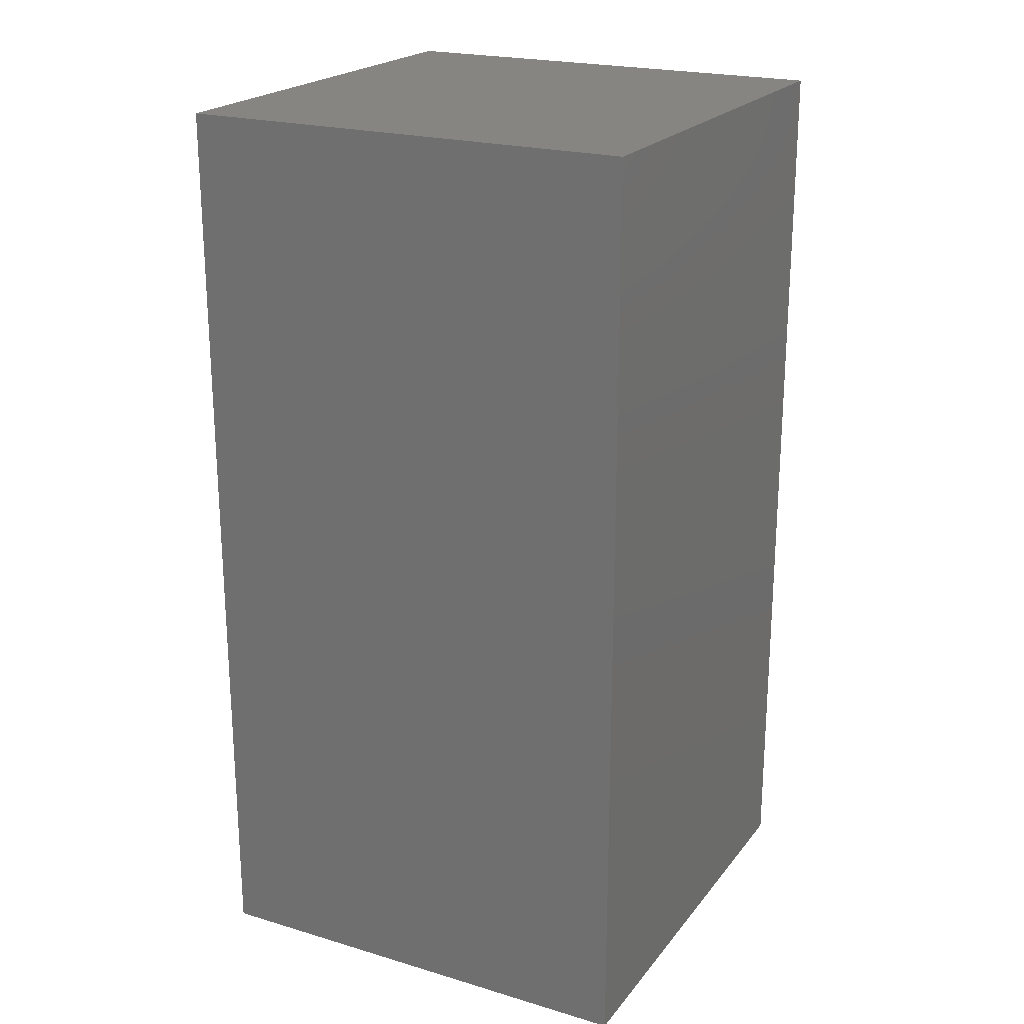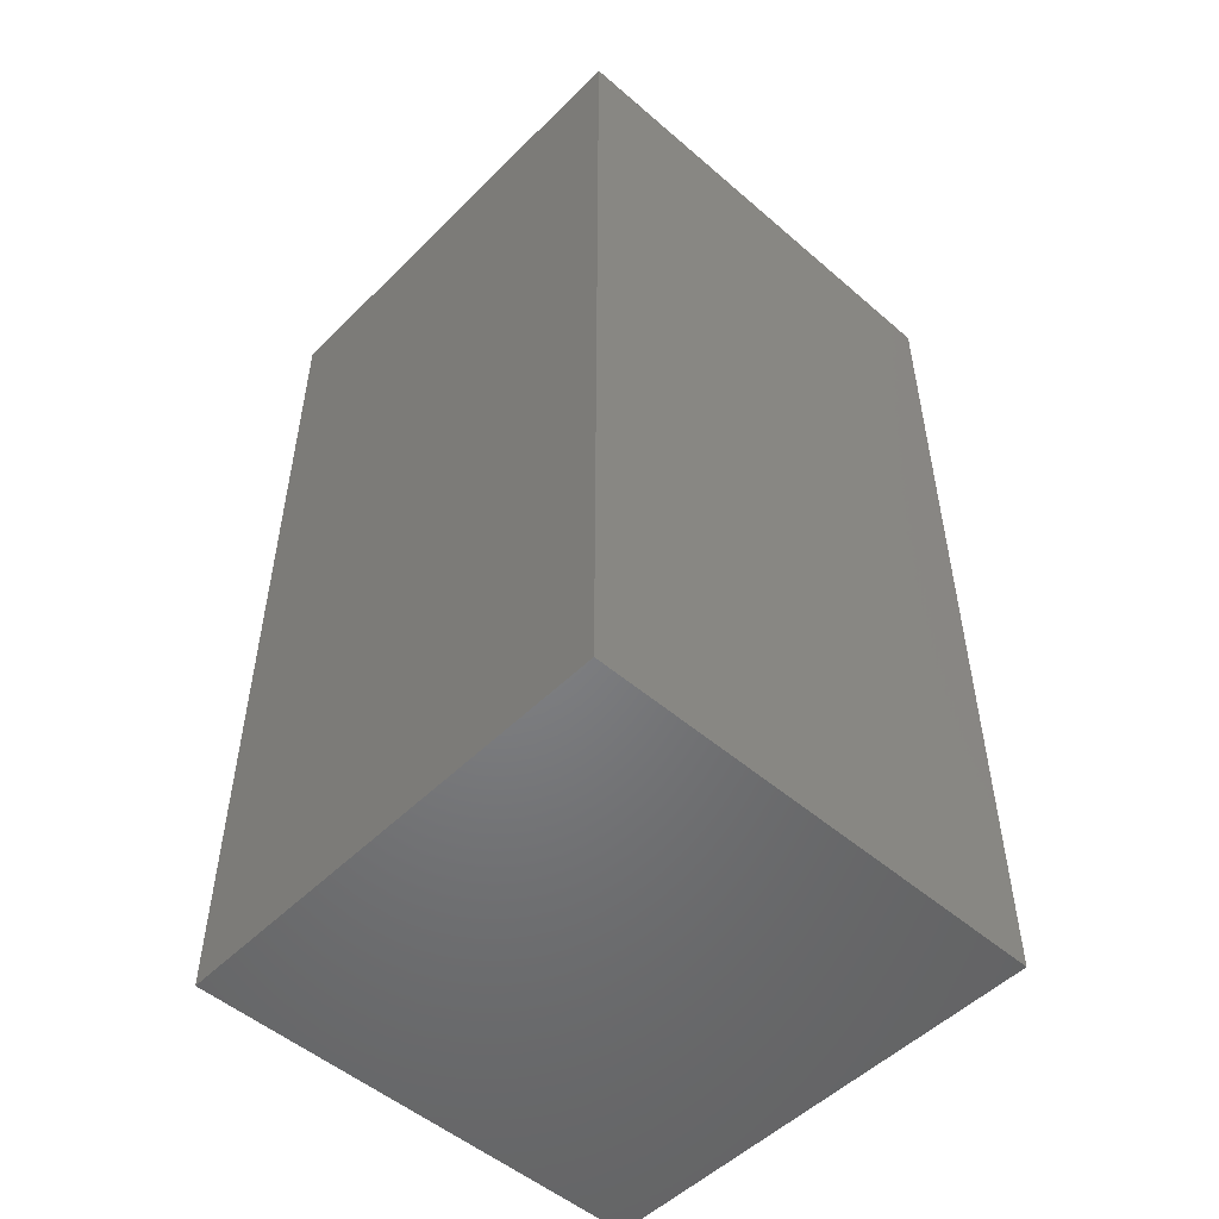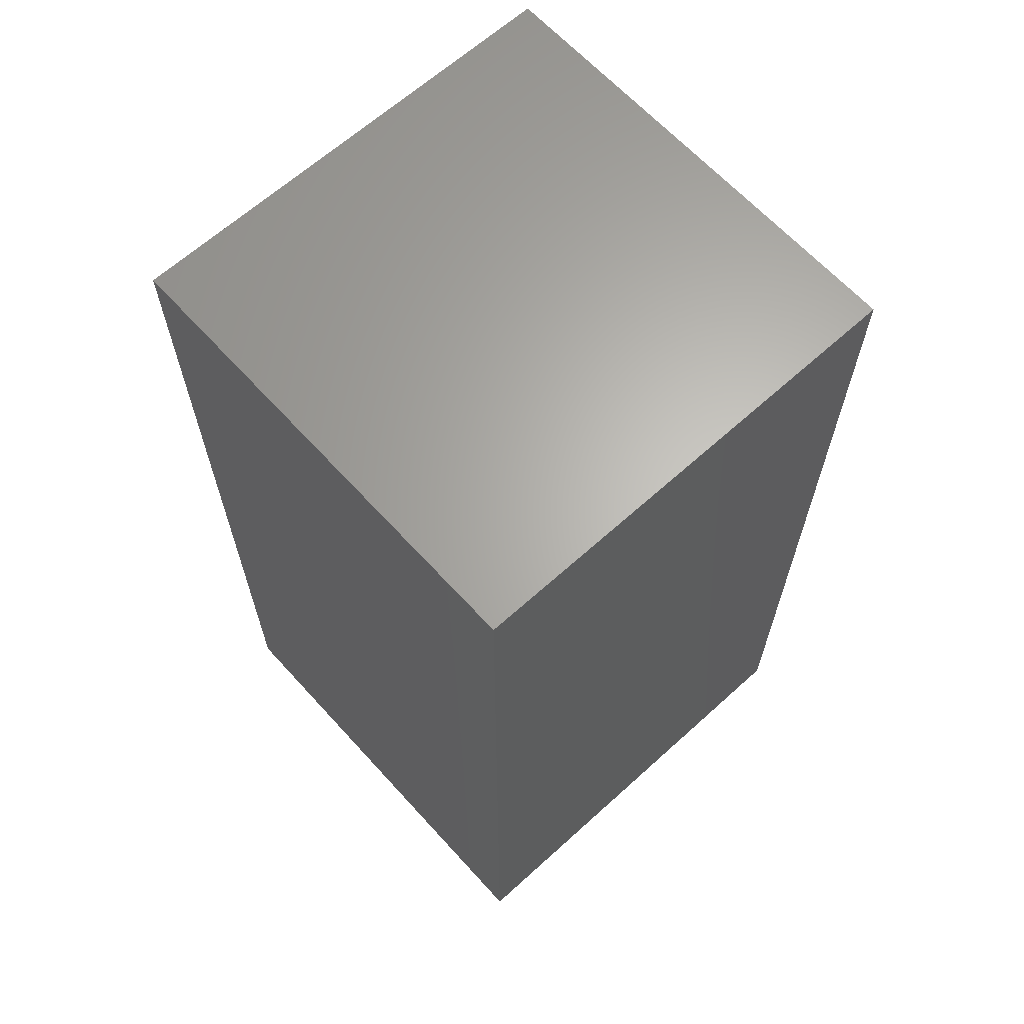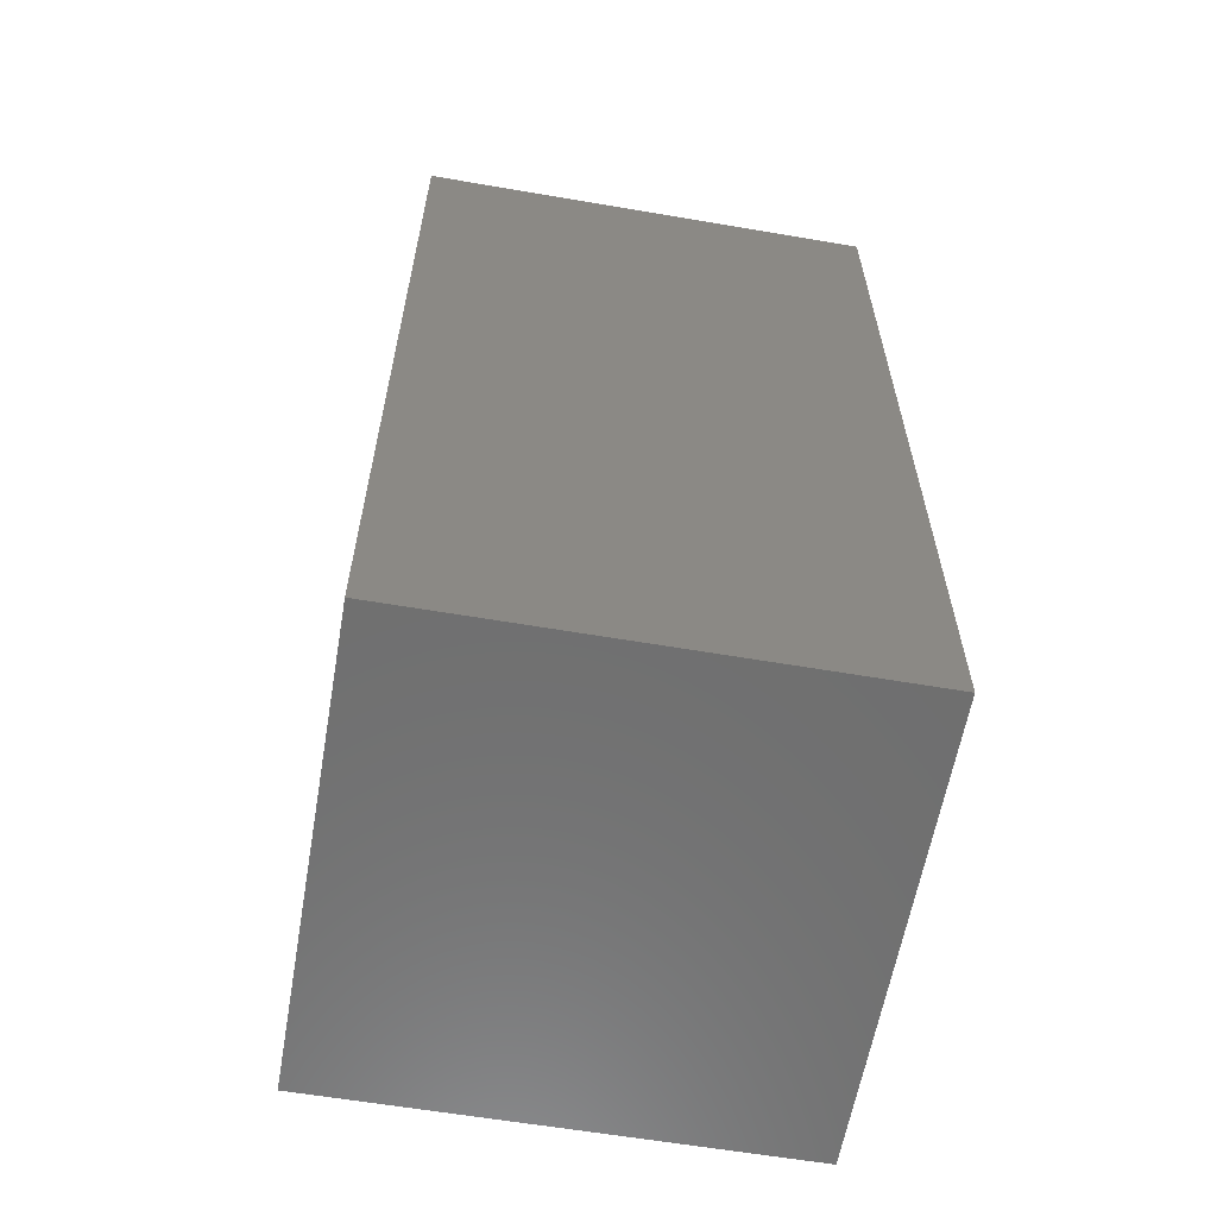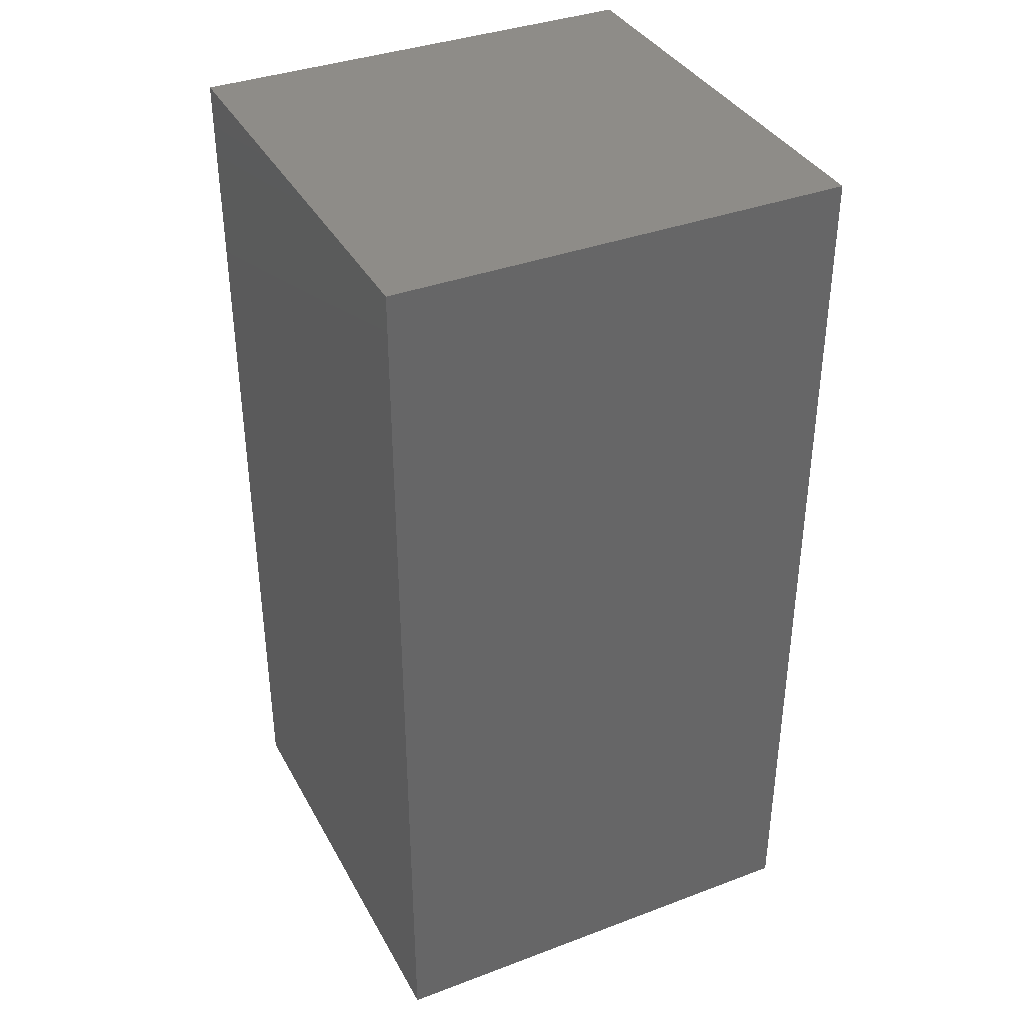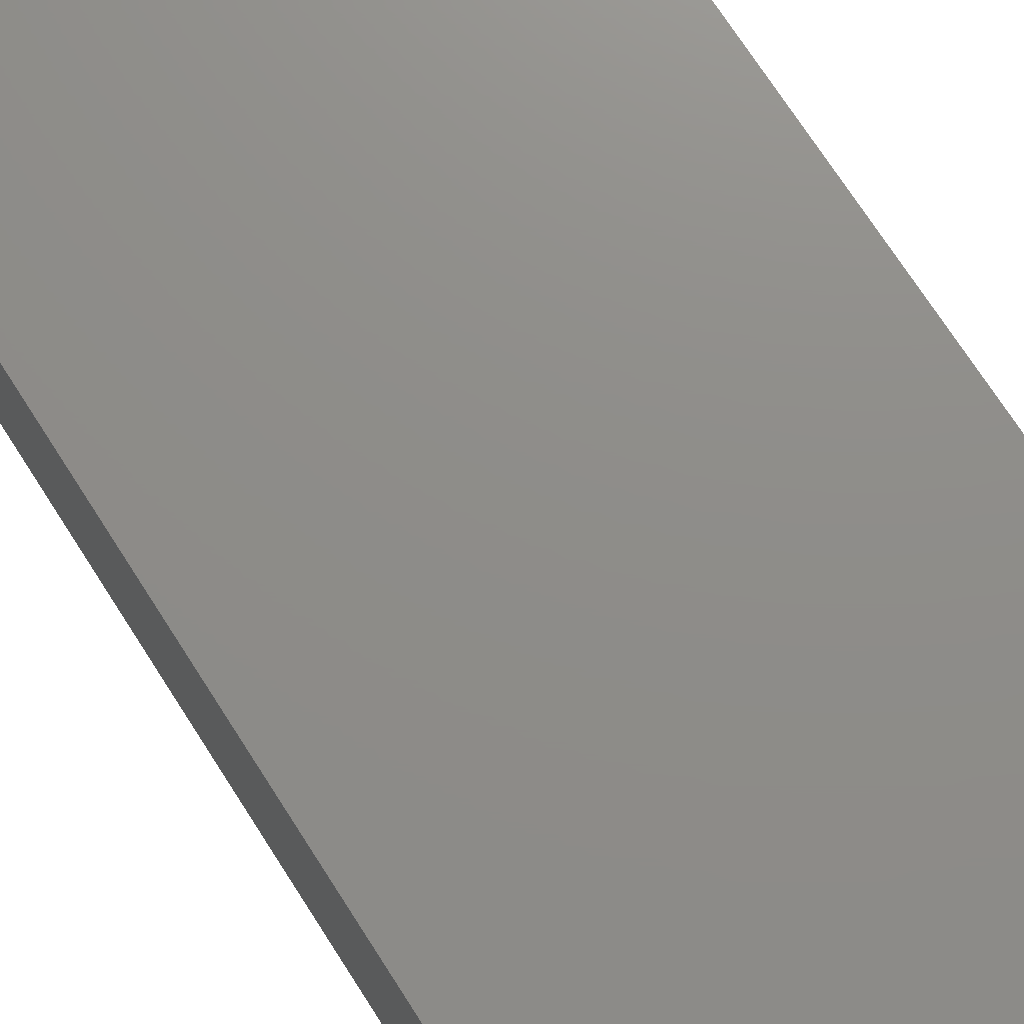
<metadata>
{"format":"stl","ext":"stl","renderer":"f3d","projection":"perspective","resolution":1024,"background":"white","views":[{"elev":21.7,"azim":-152.5,"up":"+Z"},{"elev":-51.4,"azim":46.9,"up":"+Z"},{"elev":64.8,"azim":47.7,"up":"+Z"},{"elev":-60.8,"azim":80.1,"up":"+Z"},{"elev":37.0,"azim":-25.8,"up":"+Z"},{"elev":74.2,"azim":-32.9,"up":"+Y"}]}
</metadata>
<code>
# stl→obj: 8 verts, 12 faces
v 0.04 0.03 -0.01
v 0.04 0.02 -0.01
v 0.03 0.03 -0.01
v 0.03 0.02 -0.01
v 0.03 0.03 0.01
v 0.03 0.02 0.01
v 0.04 0.03 0.01
v 0.04 0.02 0.01
f 1 2 3
f 3 2 4
f 5 6 7
f 7 6 8
f 5 3 6
f 6 3 4
f 8 2 7
f 7 2 1
f 6 4 8
f 8 4 2
f 7 1 5
f 5 1 3

</code>
